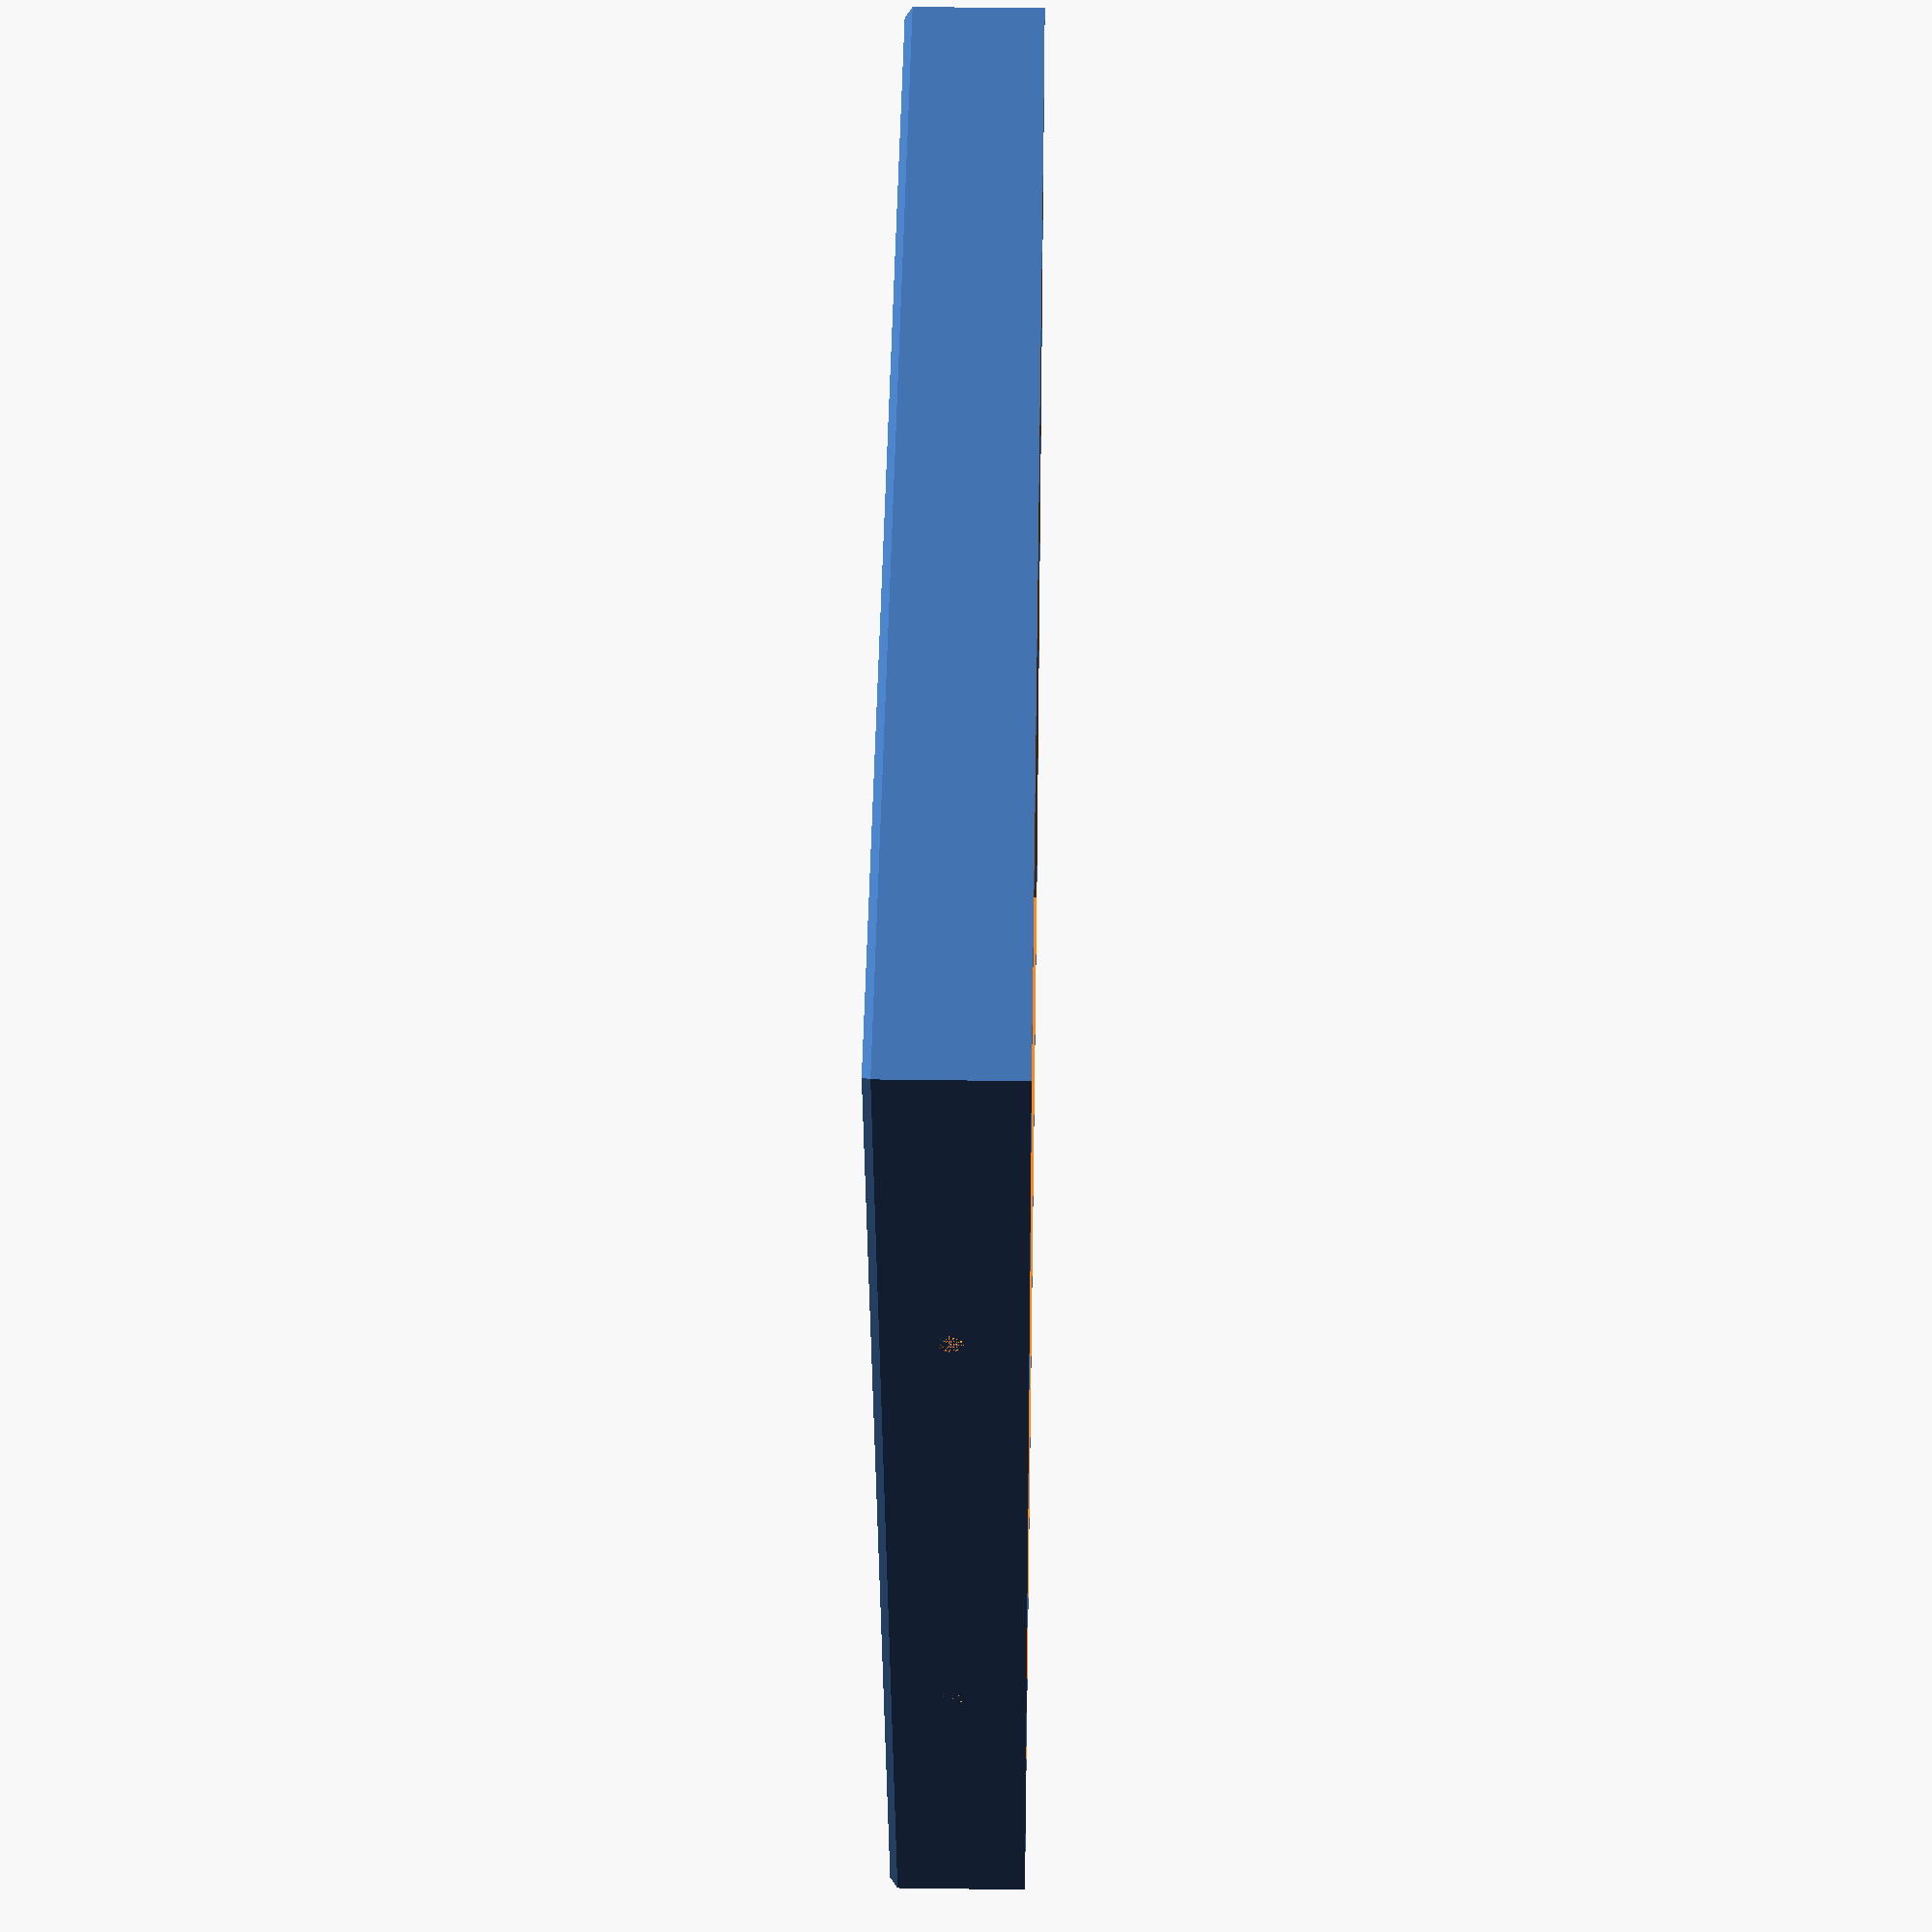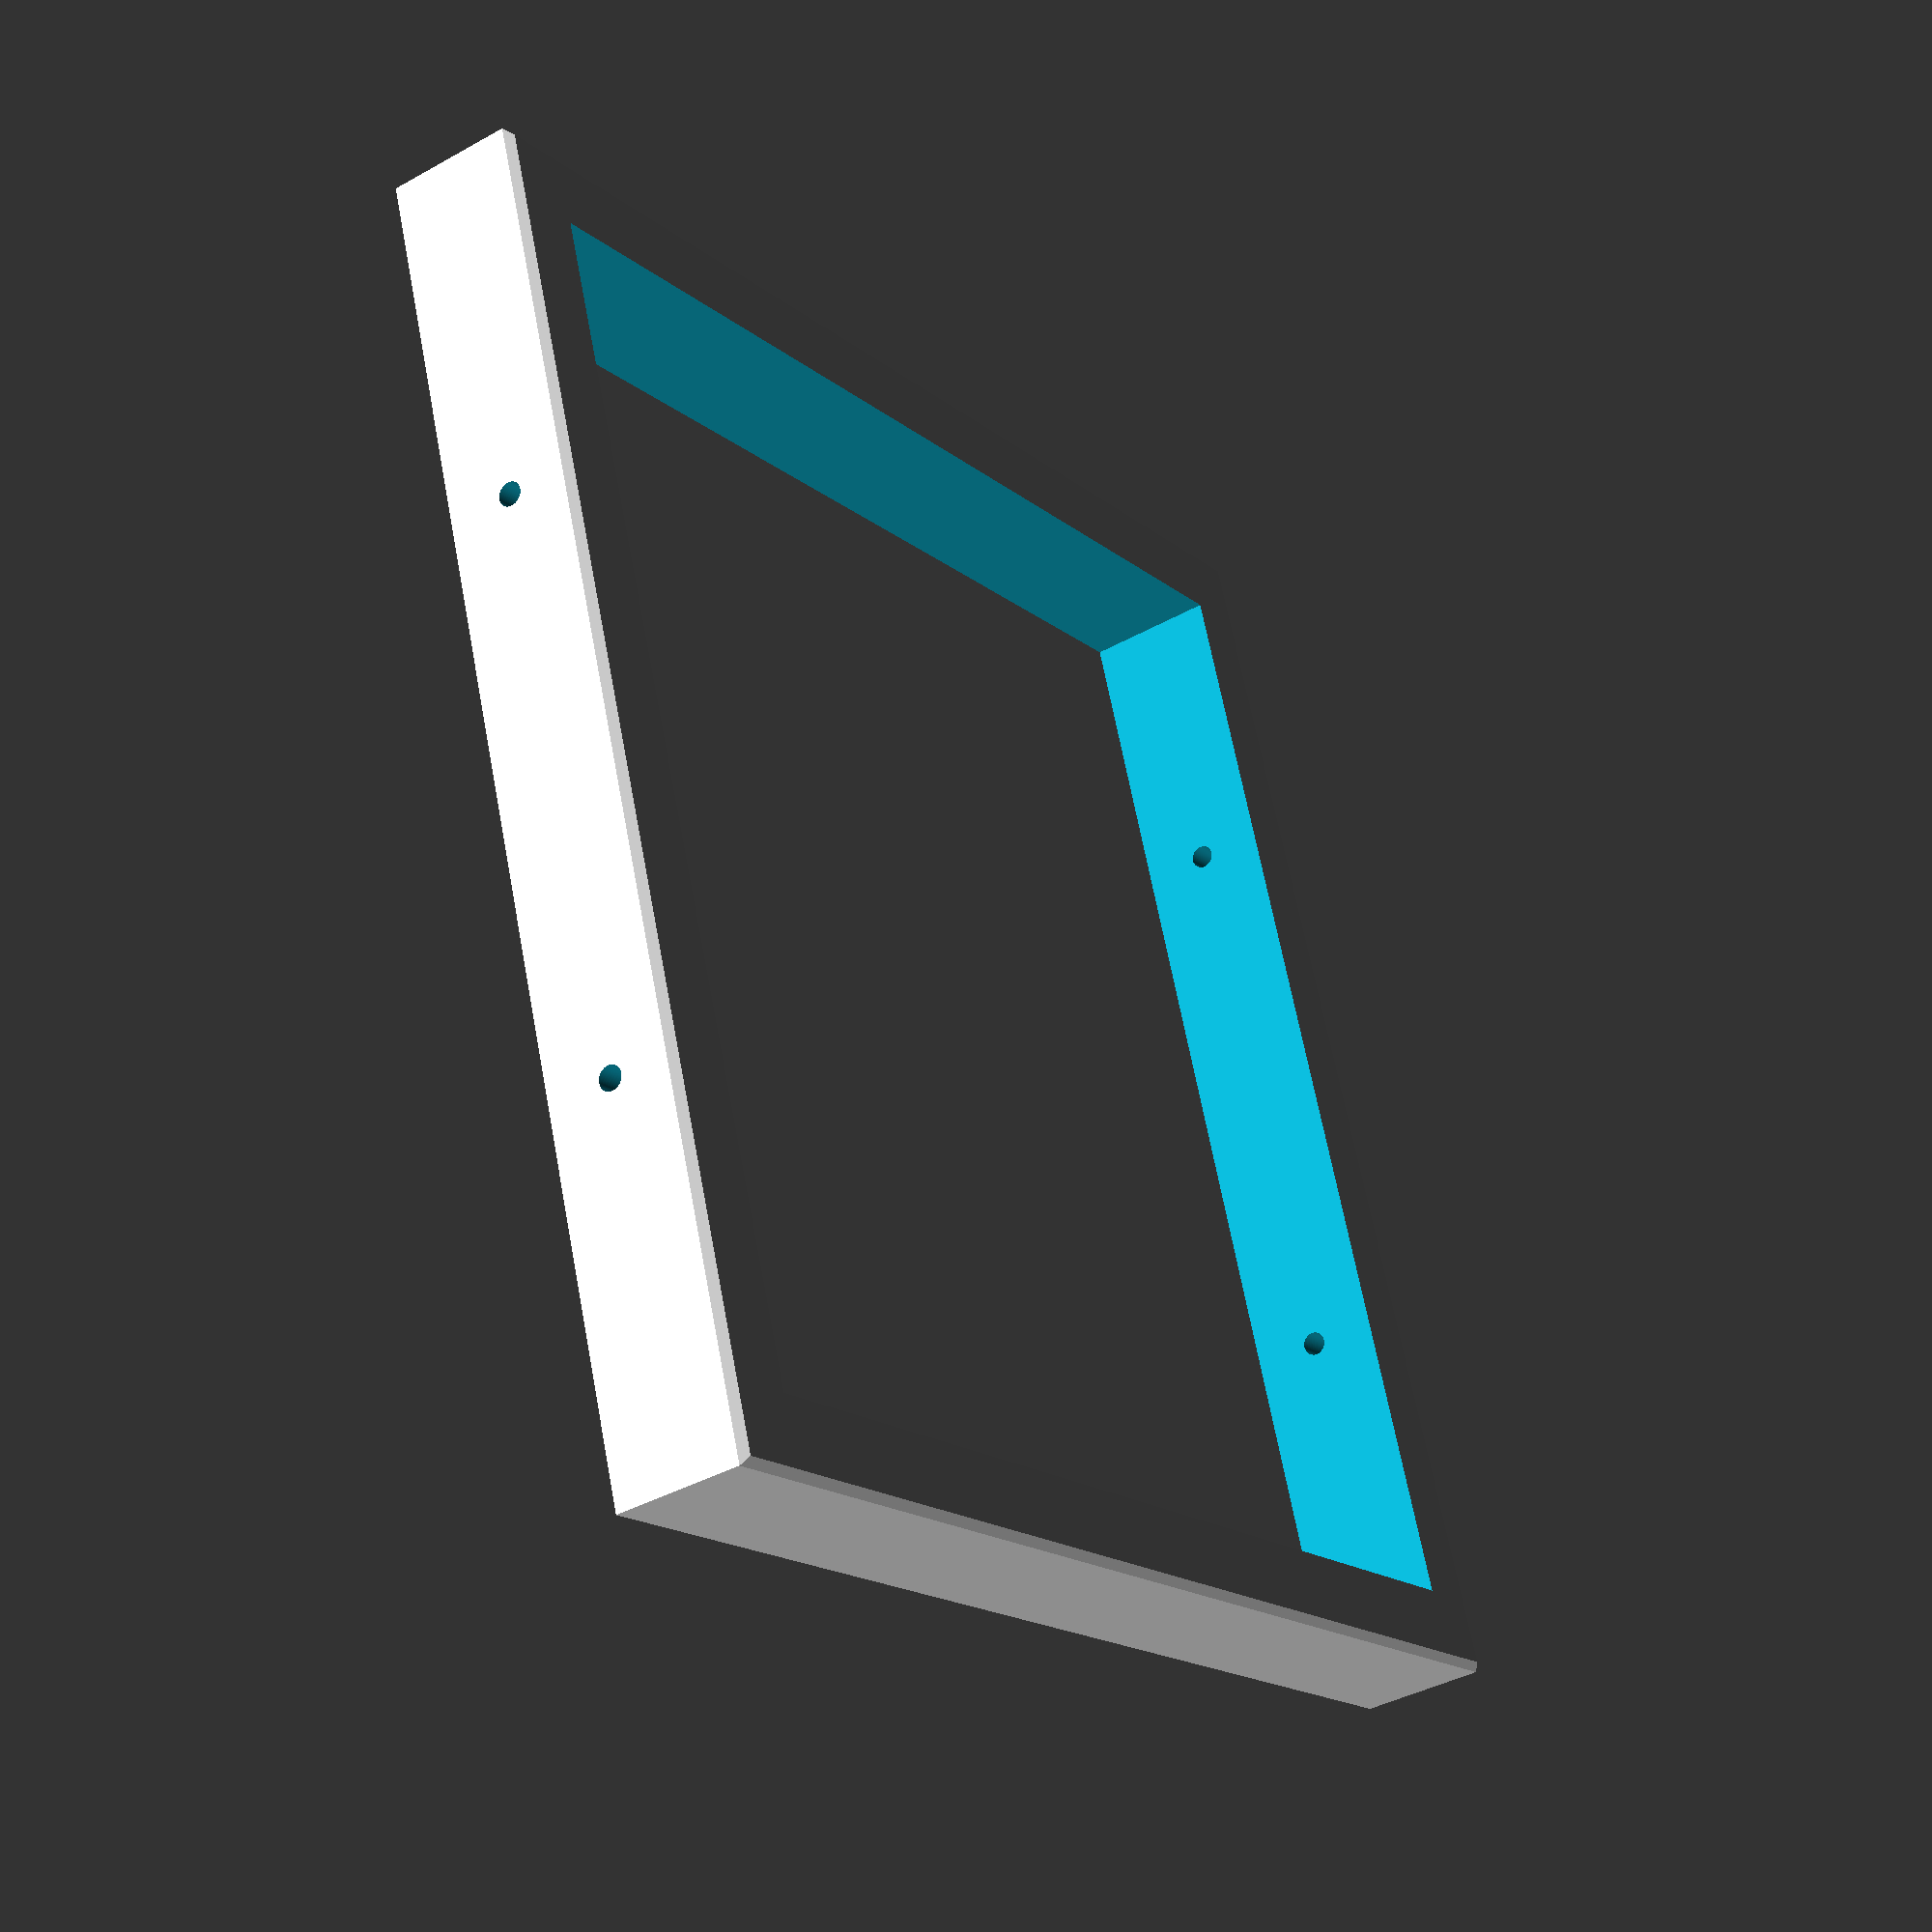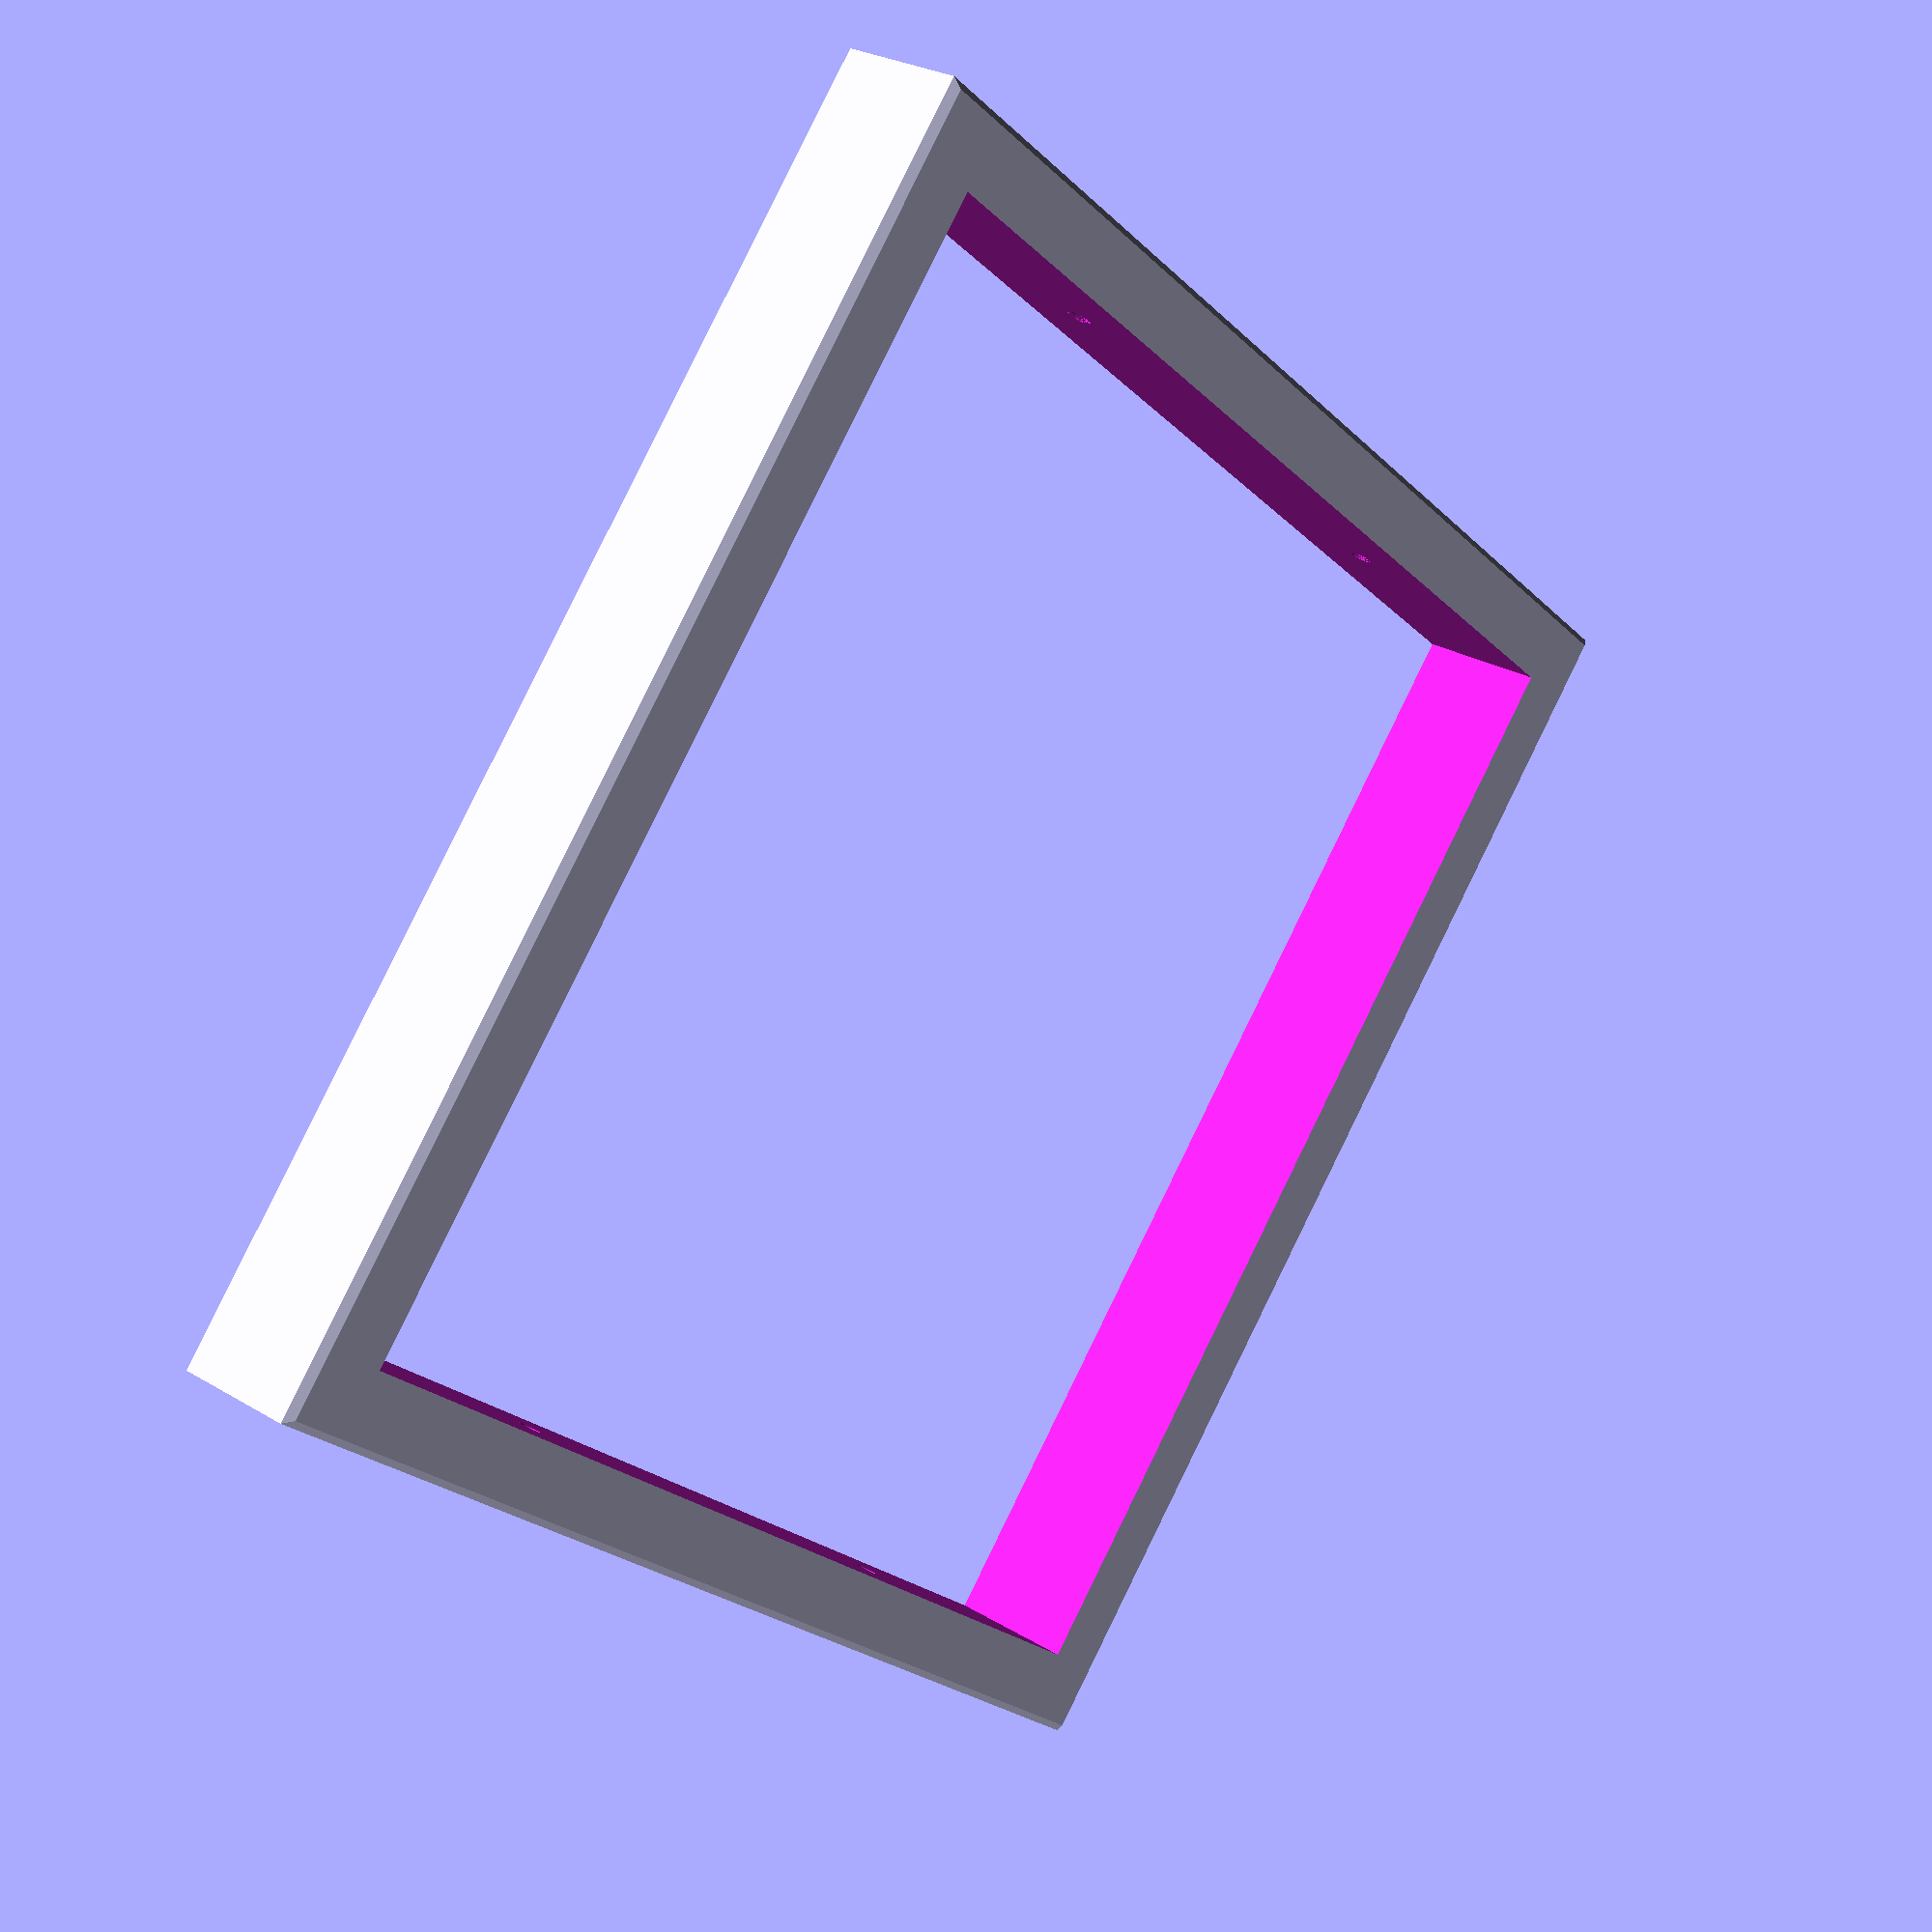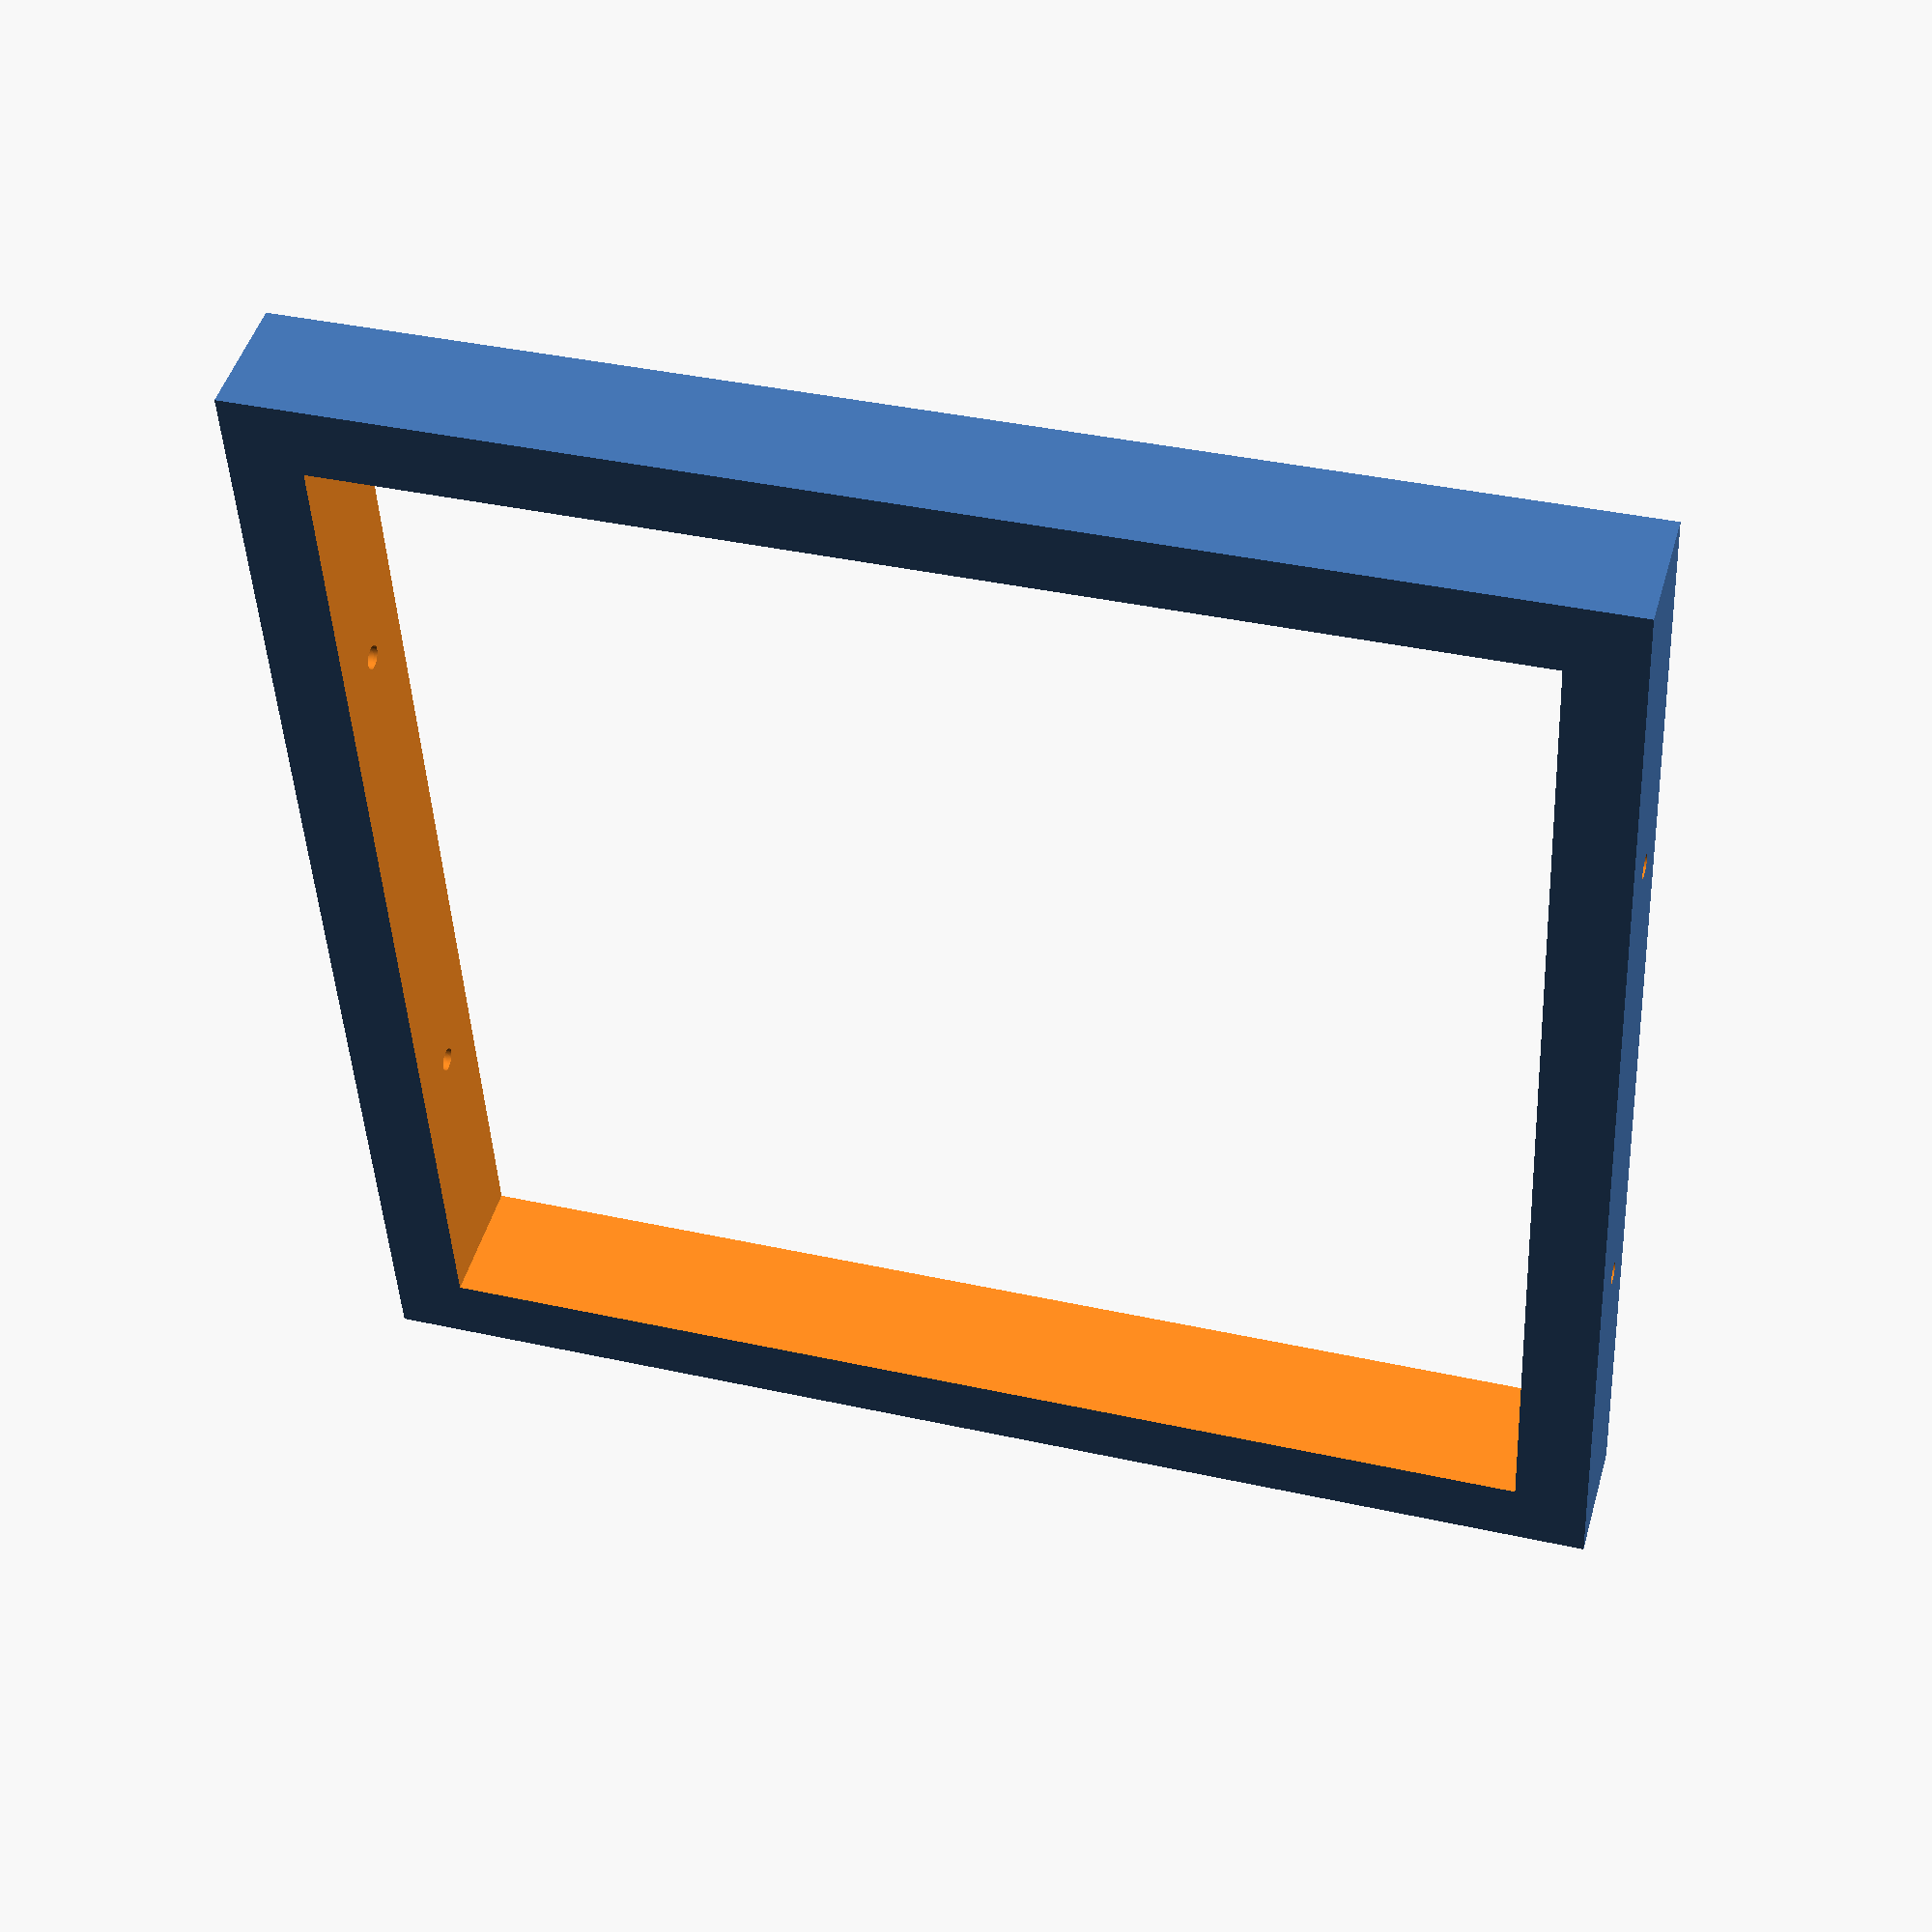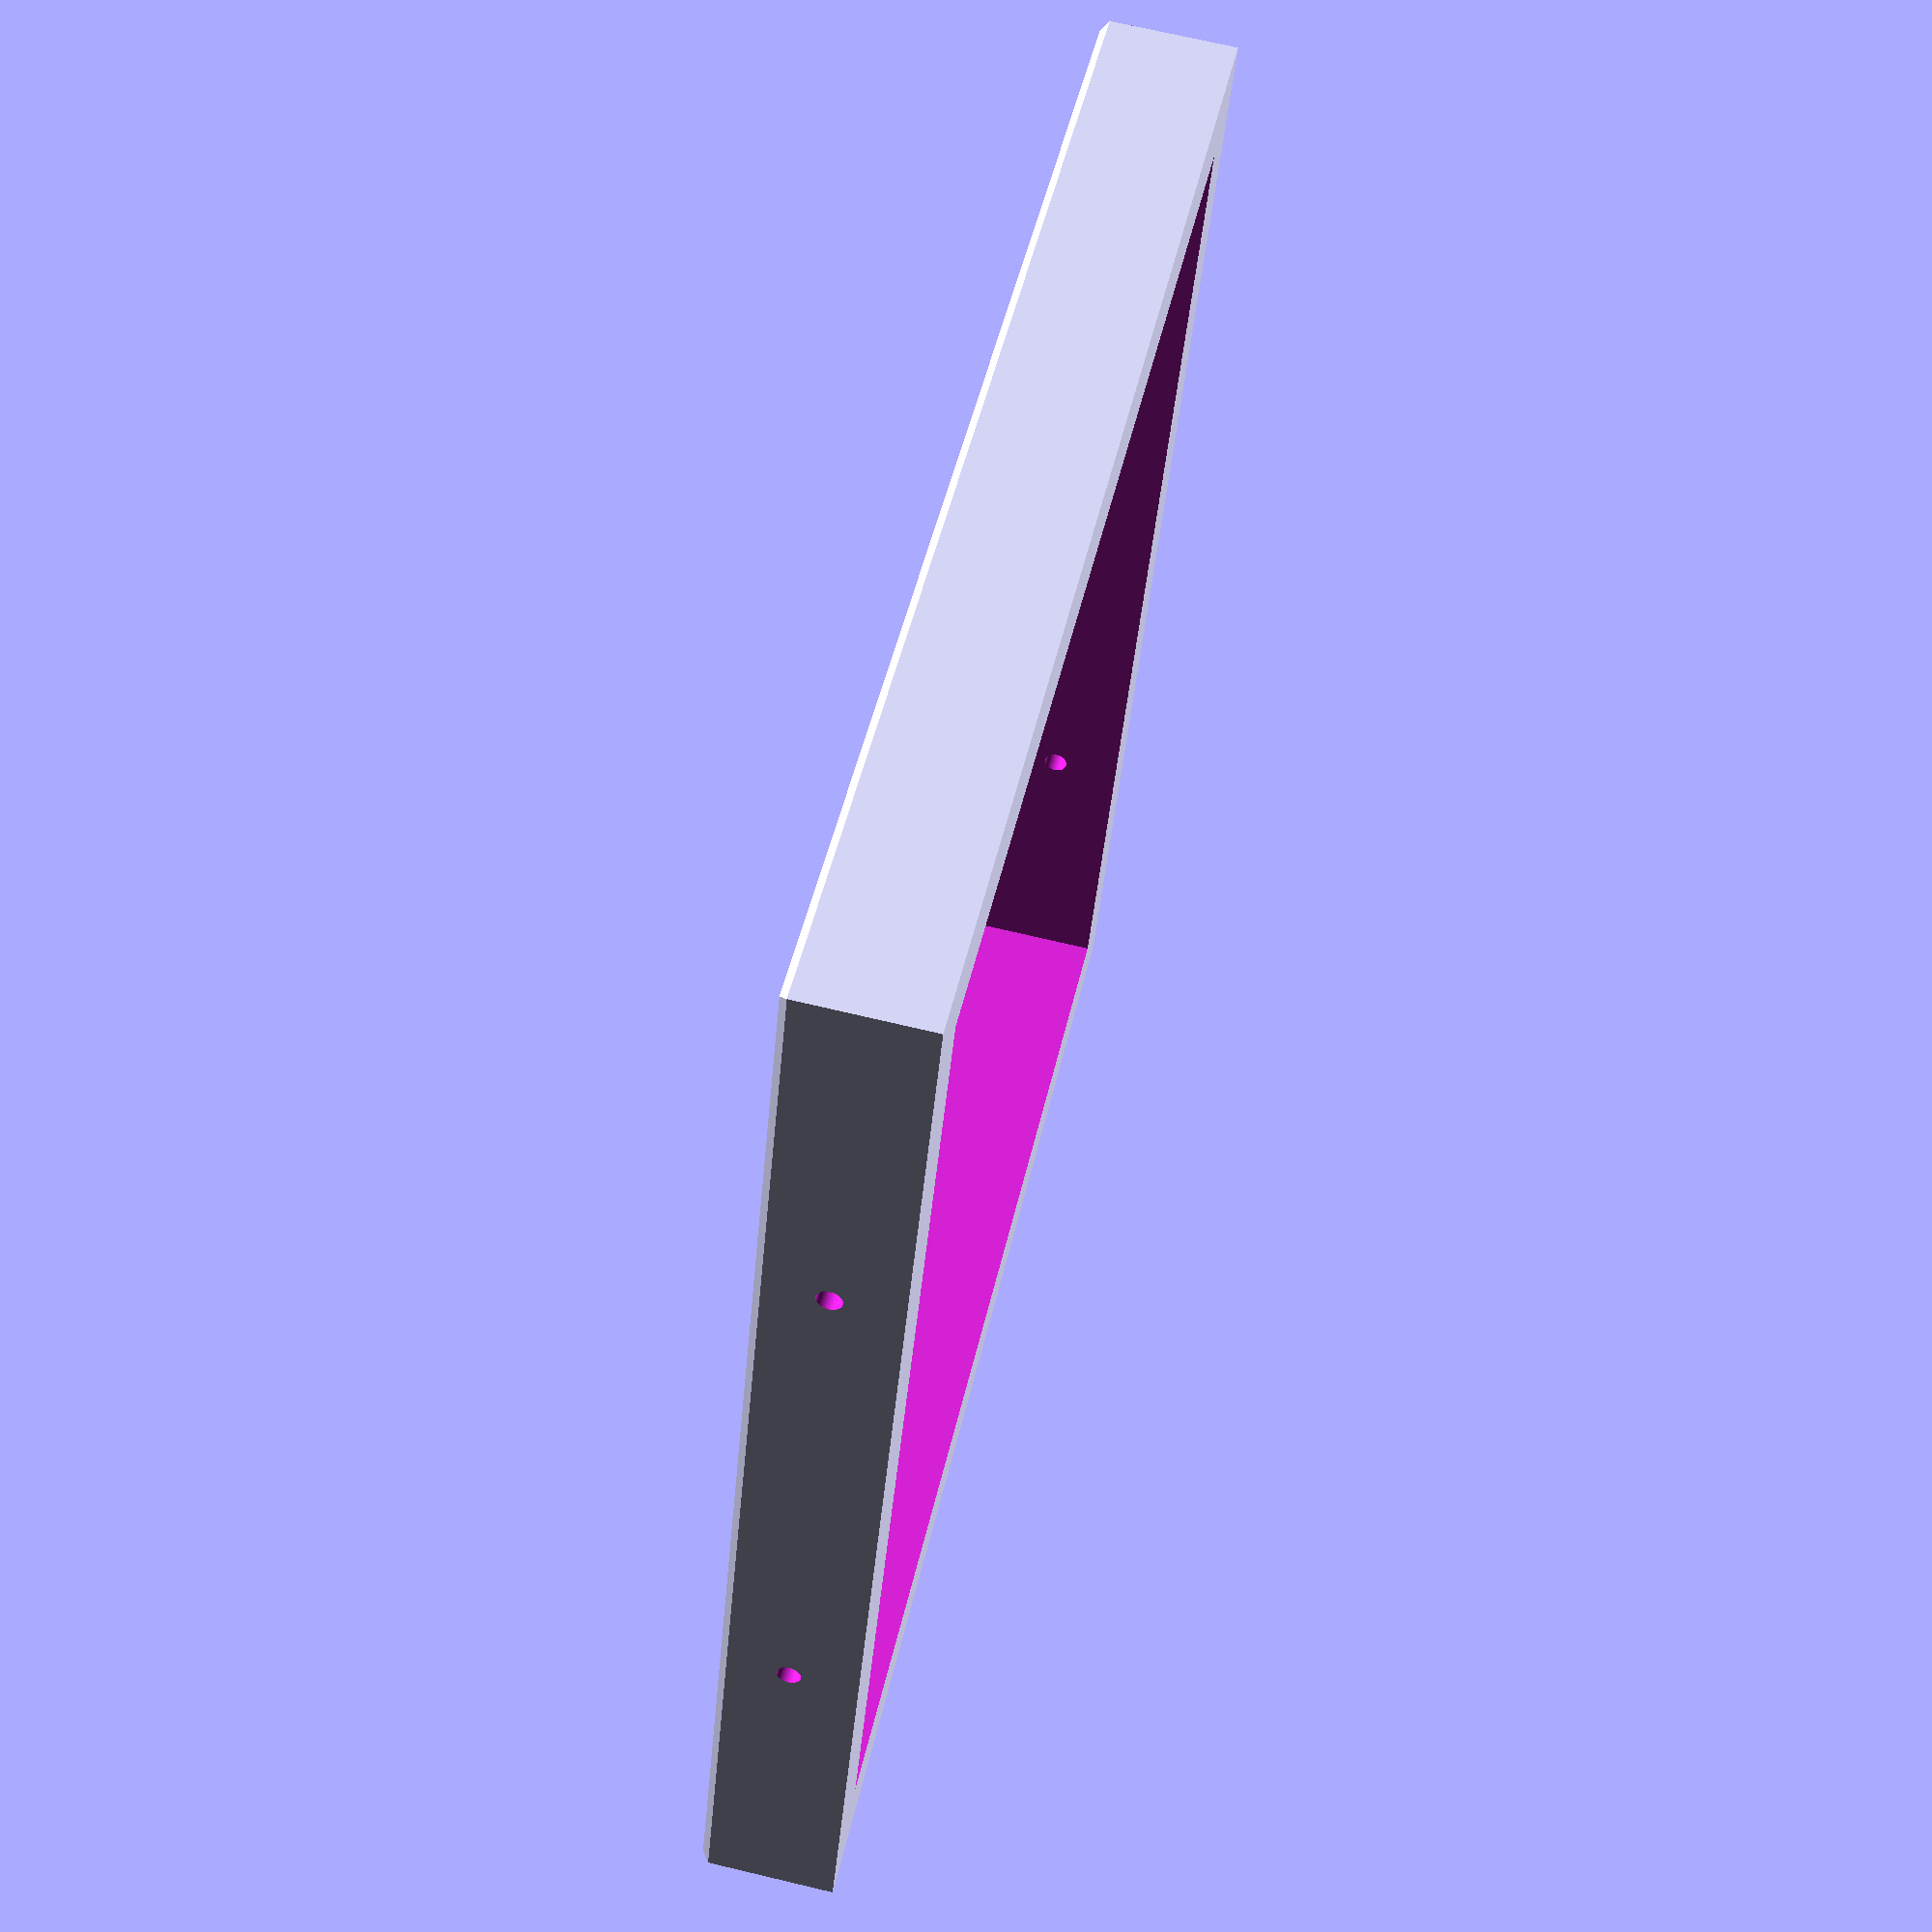
<openscad>
/* 008-antenna-holder-frame.scad
Author: andimoto@posteo.de
----------------------------
*/

$fn=80;
extra = 0.1;

champferDist=1;

clearance = 1; //mm
innerH = 154; //mm - add 1mm extra clearance
innerW = 154; //mm - add 1mm extra clearance
frameWallThickness = 10; //mm frame thickness

frameD = 18; //mm

screwDia = 3.2; //mm

module frame(holderScrew = true)
{
  difference()
  {
    /* ----- frame ----- */
    hull()
    {
      cube([innerW+clearance+2*frameWallThickness,
            innerW+clearance+2*frameWallThickness,
            frameD-champferDist]);
      translate([champferDist,champferDist,frameD-champferDist])
      cube([innerW+clearance+2*frameWallThickness-champferDist*2,
            innerW+clearance+2*frameWallThickness-champferDist*2,
            champferDist]);
    }
    translate([frameWallThickness,frameWallThickness,-extra/2])
    cube([innerW+clearance,
          innerW+clearance,
          frameD+extra]);
    /* ----- frame end ----- */


    /* screw holes */
    translate([0,frameWallThickness+innerH/4,frameD/2])
    rotate([0,90,0])
    cylinder(r=screwDia/2, h=frameWallThickness+clearance/2+extra);

    translate([0,frameWallThickness+innerH-innerH/4,frameD/2])
    rotate([0,90,0])
    cylinder(r=screwDia/2, h=frameWallThickness+clearance/2+extra);

    translate([frameWallThickness+clearance+innerH,frameWallThickness+innerH/4,frameD/2])
    rotate([0,90,0])
    cylinder(r=screwDia/2, h=frameWallThickness+extra);

    translate([frameWallThickness+clearance+innerH,frameWallThickness+innerH-innerH/4,frameD/2])
    rotate([0,90,0])
    cylinder(r=screwDia/2, h=frameWallThickness+extra);
    /* screw holes */
  }
}


frame();

</openscad>
<views>
elev=325.9 azim=196.5 roll=91.1 proj=p view=wireframe
elev=39.6 azim=161.1 roll=304.9 proj=p view=wireframe
elev=333.3 azim=310.1 roll=313.1 proj=p view=wireframe
elev=312.6 azim=182.8 roll=195.8 proj=p view=solid
elev=109.9 azim=157.9 roll=76.6 proj=p view=wireframe
</views>
